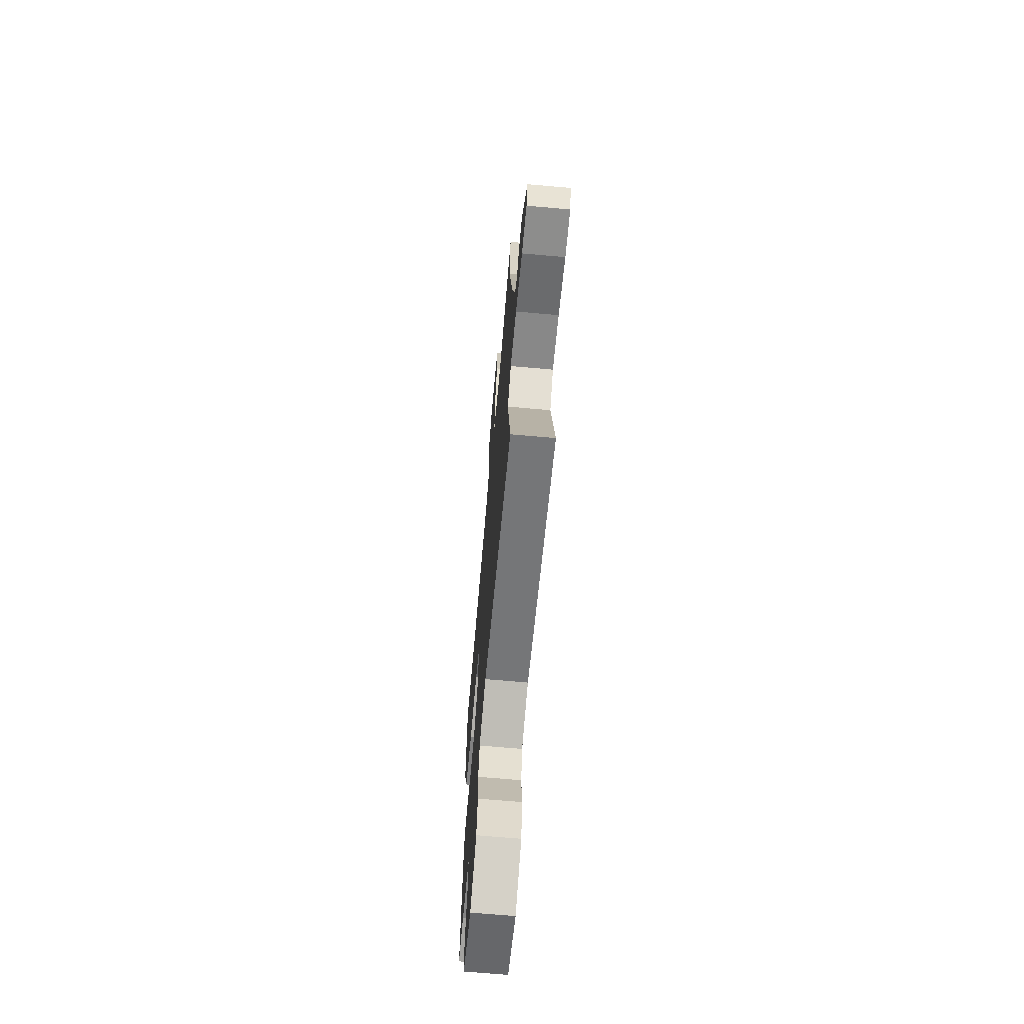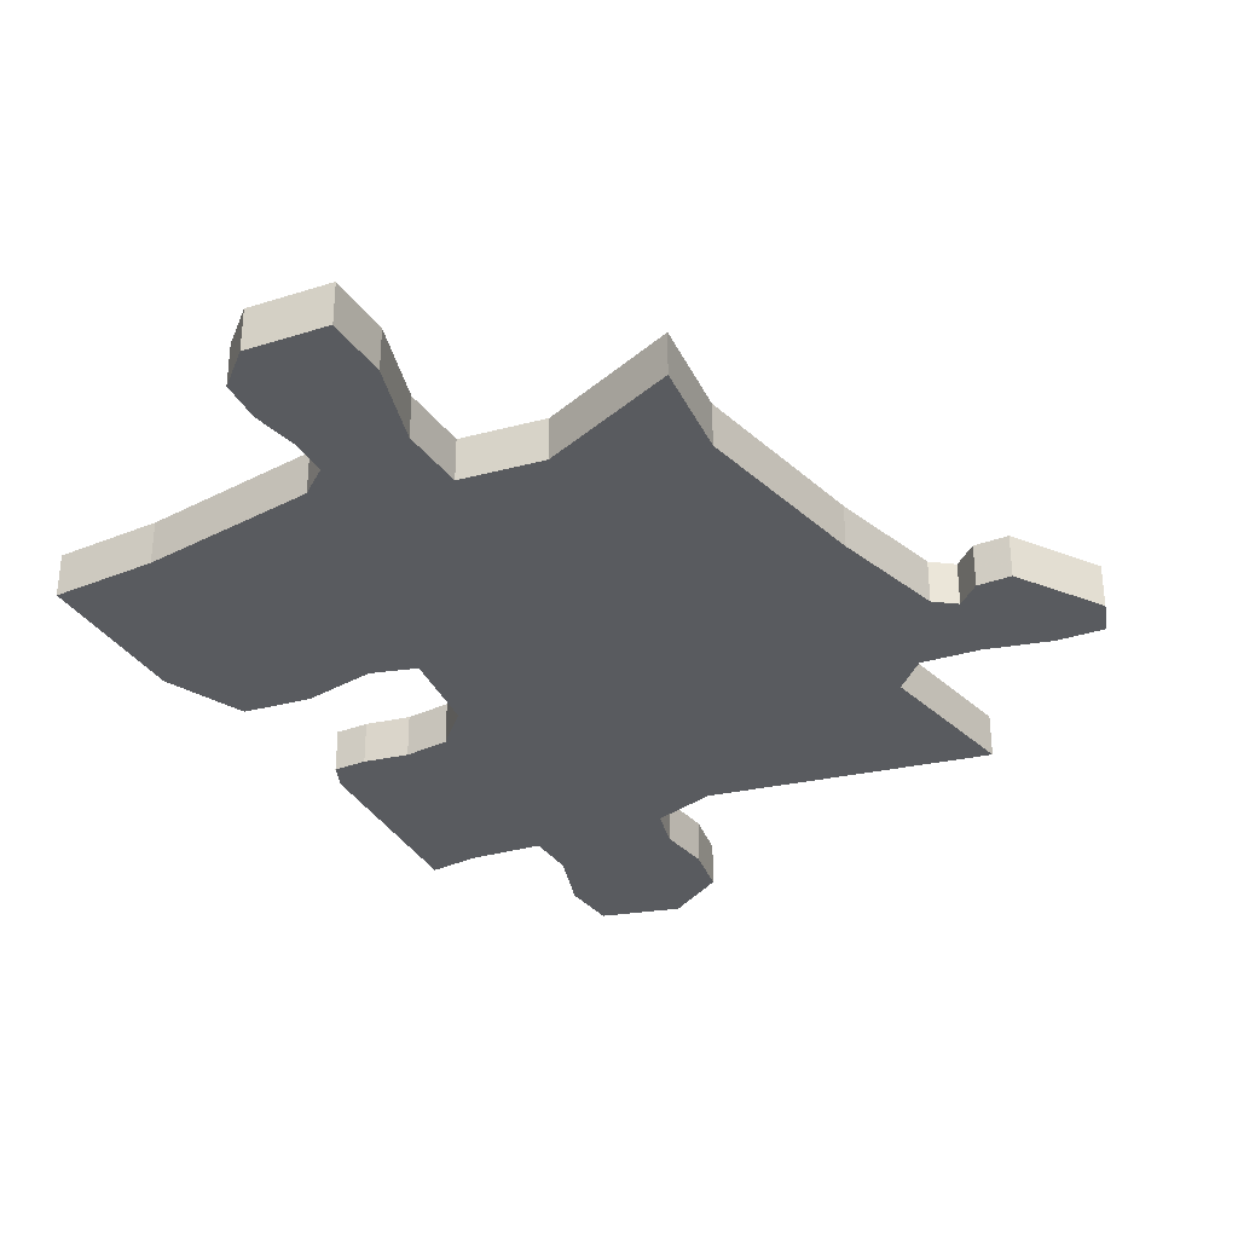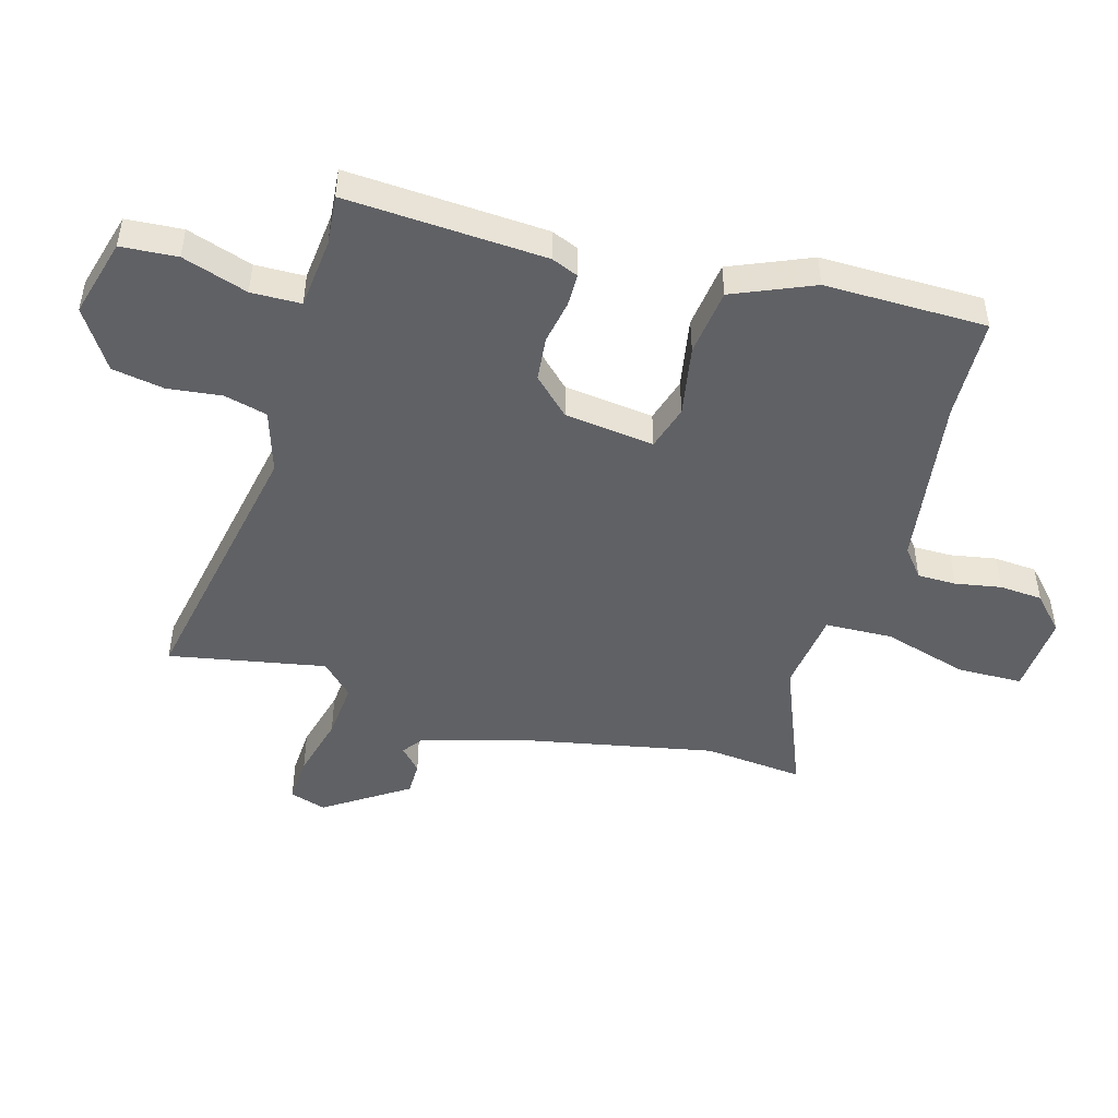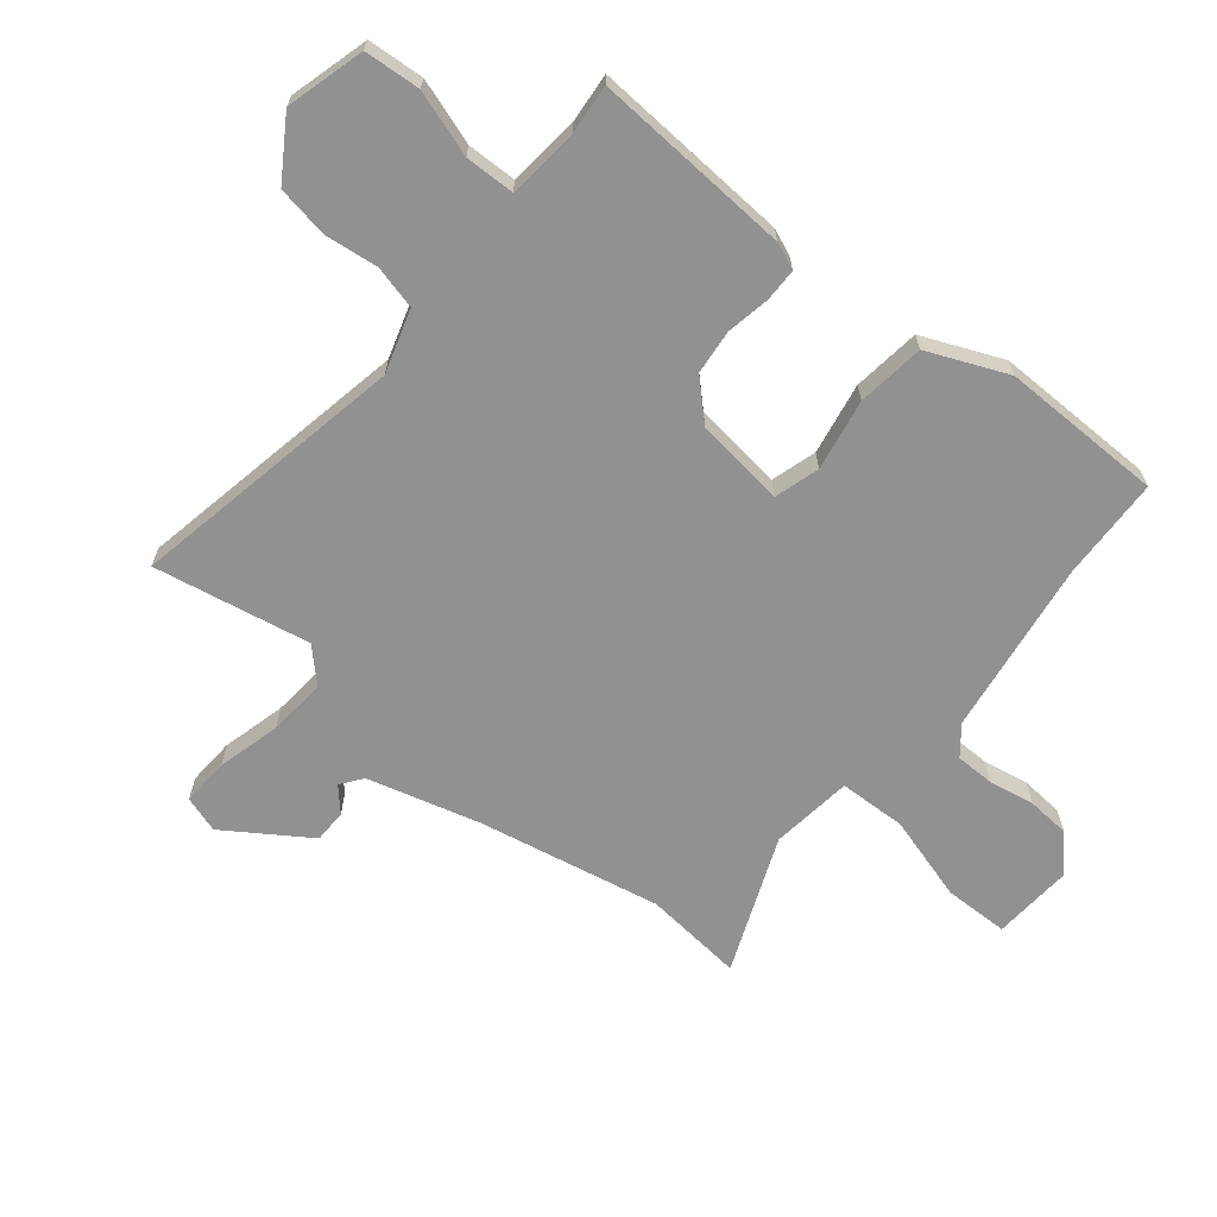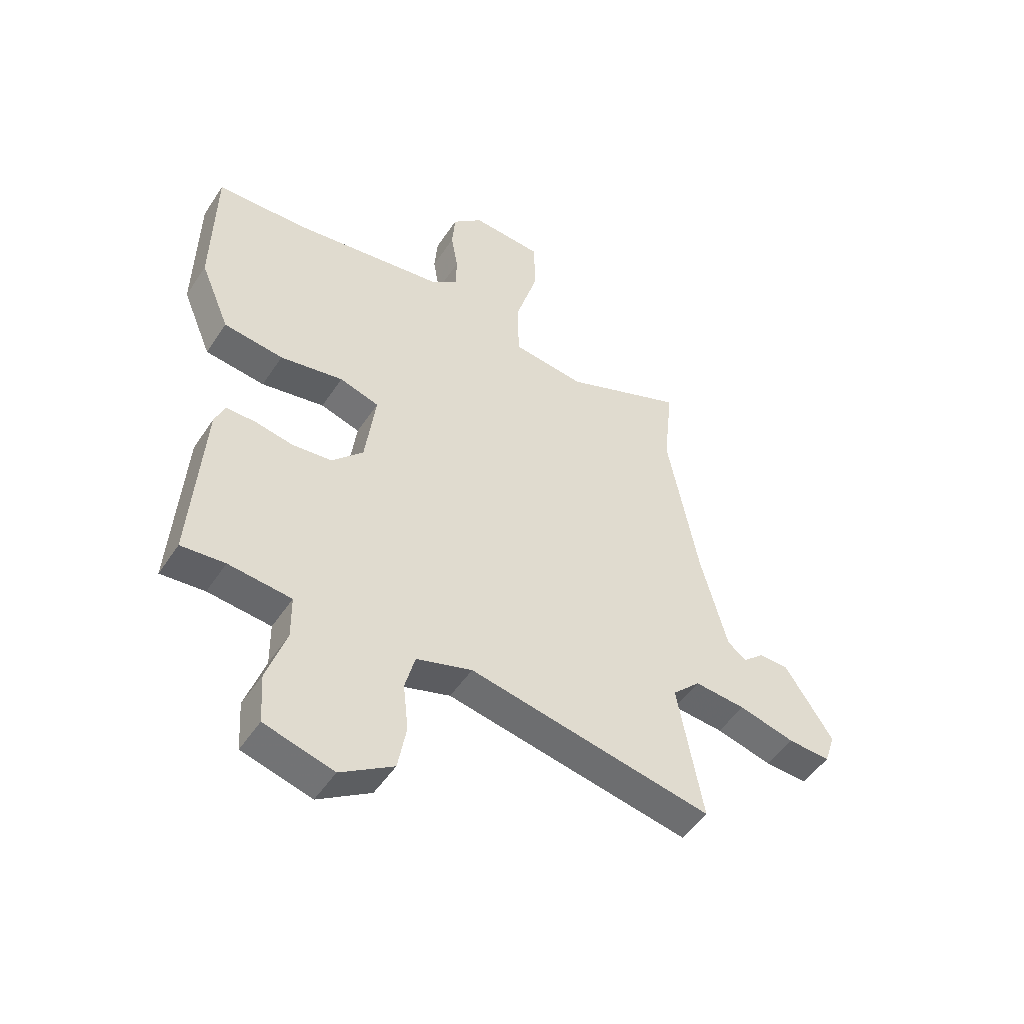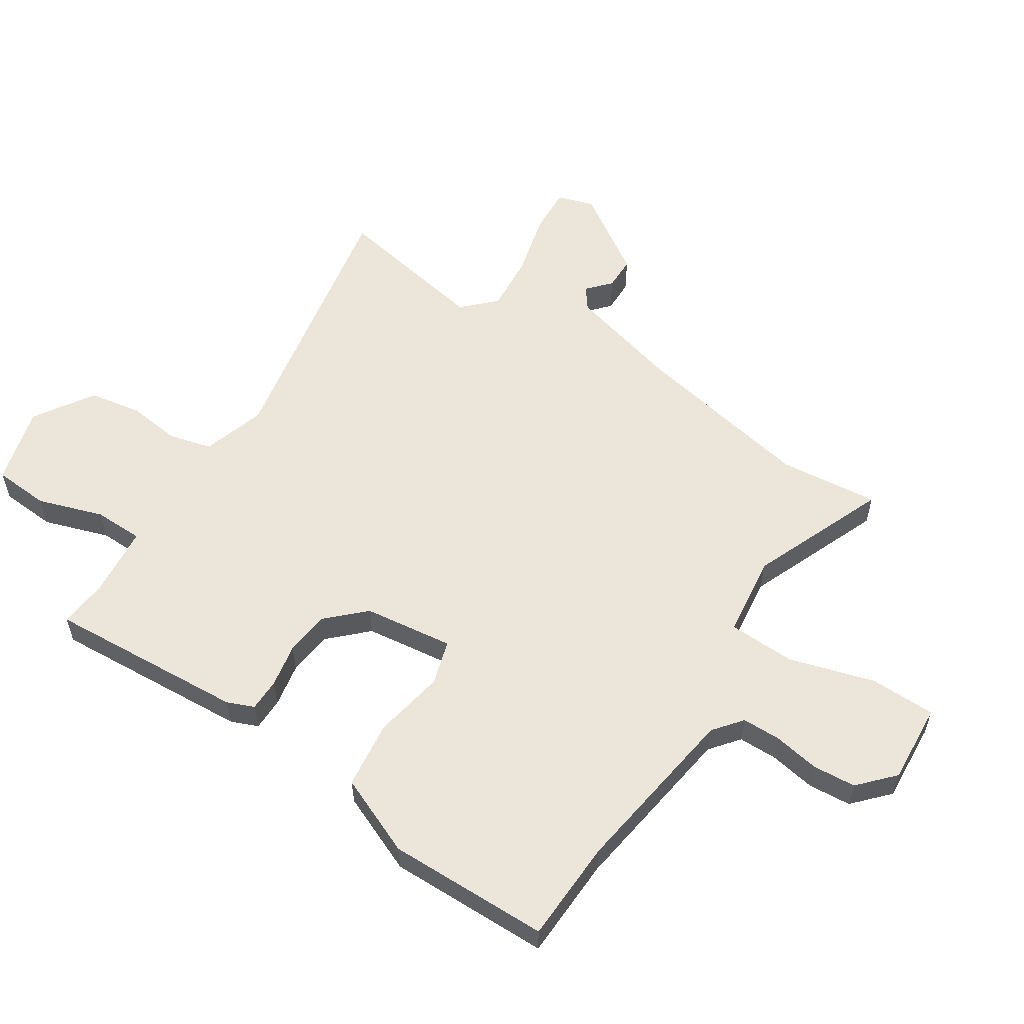
<metadata>
{"format":"obj","ext":"obj","renderer":"f3d","projection":"perspective","resolution":1024,"background":"white","views":[{"elev":-68.1,"azim":84.9,"up":"+Z"},{"elev":-32.5,"azim":28.1,"up":"+Y"},{"elev":-47.3,"azim":-105.5,"up":"+Y"},{"elev":-65.9,"azim":-128.7,"up":"+Y"},{"elev":-49.7,"azim":-32.2,"up":"+Z"},{"elev":56.8,"azim":-56.6,"up":"+Y"}]}
</metadata>
<code>
v 0.505 0.07 0.547
v 0.487 0.07 0.38
v 0.545 0.07 0.074
v 0.595 0.07 -0.116
v 0.631 0.07 -0.143
v 0.67 0.07 -0.108
v 0.726 0.07 -0.109
v 0.817 0.07 -0.248
v 0.797 0.07 -0.309
v 0.717 0.07 -0.304
v 0.611 0.07 -0.276
v 0.514 0.07 -0.267
v 0.461 0.07 -0.319
v 0.508 0.07 -0.581
v 0.046 0.07 -0.489
v -0.06 0.07 -0.521
v -0.079 0.07 -0.593
v -0.069 0.07 -0.683
v -0.085 0.07 -0.77
v -0.185 0.07 -0.833
v -0.316 0.07 -0.796
v -0.322 0.07 -0.702
v -0.285 0.07 -0.593
v -0.286 0.07 -0.51
v -0.405 0.07 -0.497
v -0.488 0.07 -0.504
v -0.465 0.07 -0.172
v -0.446 0.07 -0.127
v -0.391 0.07 -0.127
v -0.318 0.07 -0.141
v -0.243 0.07 -0.134
v -0.183 0.07 -0.073
v -0.163 0.07 0.077
v -0.238 0.07 0.1
v -0.358 0.07 0.079
v -0.471 0.07 0.094
v -0.527 0.07 0.228
v -0.522 0.07 0.499
v -0.35 0.07 0.504
v -0.057 0.07 0.544
v -0.009 0.07 0.582
v -0.008 0.07 0.647
v -0.021 0.07 0.724
v -0.015 0.07 0.796
v 0.043 0.07 0.849
v 0.178 0.07 0.839
v 0.179 0.07 0.73
v 0.136 0.07 0.587
v 0.139 0.07 0.474
v 0.276 0.07 0.456
v 0.505 0 0.547
v 0.487 0 0.38
v 0.545 0 0.074
v 0.595 0 -0.116
v 0.631 0 -0.143
v 0.67 0 -0.108
v 0.726 0 -0.109
v 0.817 0 -0.248
v 0.797 0 -0.309
v 0.717 0 -0.304
v 0.611 0 -0.276
v 0.514 0 -0.267
v 0.461 0 -0.319
v 0.508 0 -0.581
v 0.046 0 -0.489
v -0.06 0 -0.521
v -0.079 0 -0.593
v -0.069 0 -0.683
v -0.085 0 -0.77
v -0.185 0 -0.833
v -0.316 0 -0.796
v -0.322 0 -0.702
v -0.285 0 -0.593
v -0.286 0 -0.51
v -0.405 0 -0.497
v -0.488 0 -0.504
v -0.465 0 -0.172
v -0.446 0 -0.127
v -0.391 0 -0.127
v -0.318 0 -0.141
v -0.243 0 -0.134
v -0.183 0 -0.073
v -0.163 0 0.077
v -0.238 0 0.1
v -0.358 0 0.079
v -0.471 0 0.094
v -0.527 0 0.228
v -0.522 0 0.499
v -0.35 0 0.504
v -0.057 0 0.544
v -0.009 0 0.582
v -0.008 0 0.647
v -0.021 0 0.724
v -0.015 0 0.796
v 0.043 0 0.849
v 0.178 0 0.839
v 0.179 0 0.73
v 0.136 0 0.587
v 0.139 0 0.474
v 0.276 0 0.456
f 46 47 48
f 45 46 48
f 44 45 48
f 43 44 48
f 42 43 48
f 41 42 48 49
f 40 41 49
f 39 40 49
f 39 49 50
f 38 39 50
f 37 38 50
f 36 37 50
f 35 36 50
f 34 35 50
f 28 29 30
f 27 28 30
f 26 27 30
f 25 26 30
f 24 25 30 31
f 23 24 31 32
f 21 22 23
f 20 21 23
f 19 20 23
f 18 19 23
f 17 18 23
f 16 17 23 32
f 13 14 15
f 16 32 33
f 15 16 33
f 13 15 33
f 12 13 33
f 9 10 11
f 8 9 11
f 7 8 11
f 6 7 11
f 5 6 11
f 11 12 33
f 5 11 33
f 4 5 33
f 50 1 2
f 34 50 2
f 33 34 2
f 3 4 33
f 2 3 33
f 98 97 96
f 98 96 95
f 98 95 94
f 98 94 93
f 98 93 92
f 99 98 92 91
f 99 91 90
f 99 90 89
f 100 99 89
f 100 89 88
f 100 88 87
f 100 87 86
f 100 86 85
f 100 85 84
f 80 79 78
f 80 78 77
f 80 77 76
f 80 76 75
f 81 80 75 74
f 82 81 74 73
f 73 72 71
f 73 71 70
f 73 70 69
f 73 69 68
f 73 68 67
f 82 73 67 66
f 65 64 63
f 83 82 66
f 83 66 65
f 83 65 63
f 83 63 62
f 61 60 59
f 61 59 58
f 61 58 57
f 61 57 56
f 61 56 55
f 83 62 61
f 83 61 55
f 83 55 54
f 52 51 100
f 52 100 84
f 52 84 83
f 83 54 53
f 83 53 52
f 1 51 52 2
f 2 52 53 3
f 3 53 54 4
f 4 54 55 5
f 5 55 56 6
f 6 56 57 7
f 7 57 58 8
f 8 58 59 9
f 9 59 60 10
f 10 60 61 11
f 11 61 62 12
f 12 62 63 13
f 13 63 64 14
f 14 64 65 15
f 15 65 66 16
f 16 66 67 17
f 17 67 68 18
f 18 68 69 19
f 19 69 70 20
f 20 70 71 21
f 21 71 72 22
f 22 72 73 23
f 23 73 74 24
f 24 74 75 25
f 25 75 76 26
f 26 76 77 27
f 27 77 78 28
f 28 78 79 29
f 29 79 80 30
f 30 80 81 31
f 31 81 82 32
f 32 82 83 33
f 33 83 84 34
f 34 84 85 35
f 35 85 86 36
f 36 86 87 37
f 37 87 88 38
f 38 88 89 39
f 39 89 90 40
f 40 90 91 41
f 41 91 92 42
f 42 92 93 43
f 43 93 94 44
f 44 94 95 45
f 45 95 96 46
f 46 96 97 47
f 47 97 98 48
f 48 98 99 49
f 49 99 100 50
f 50 100 51 1

</code>
